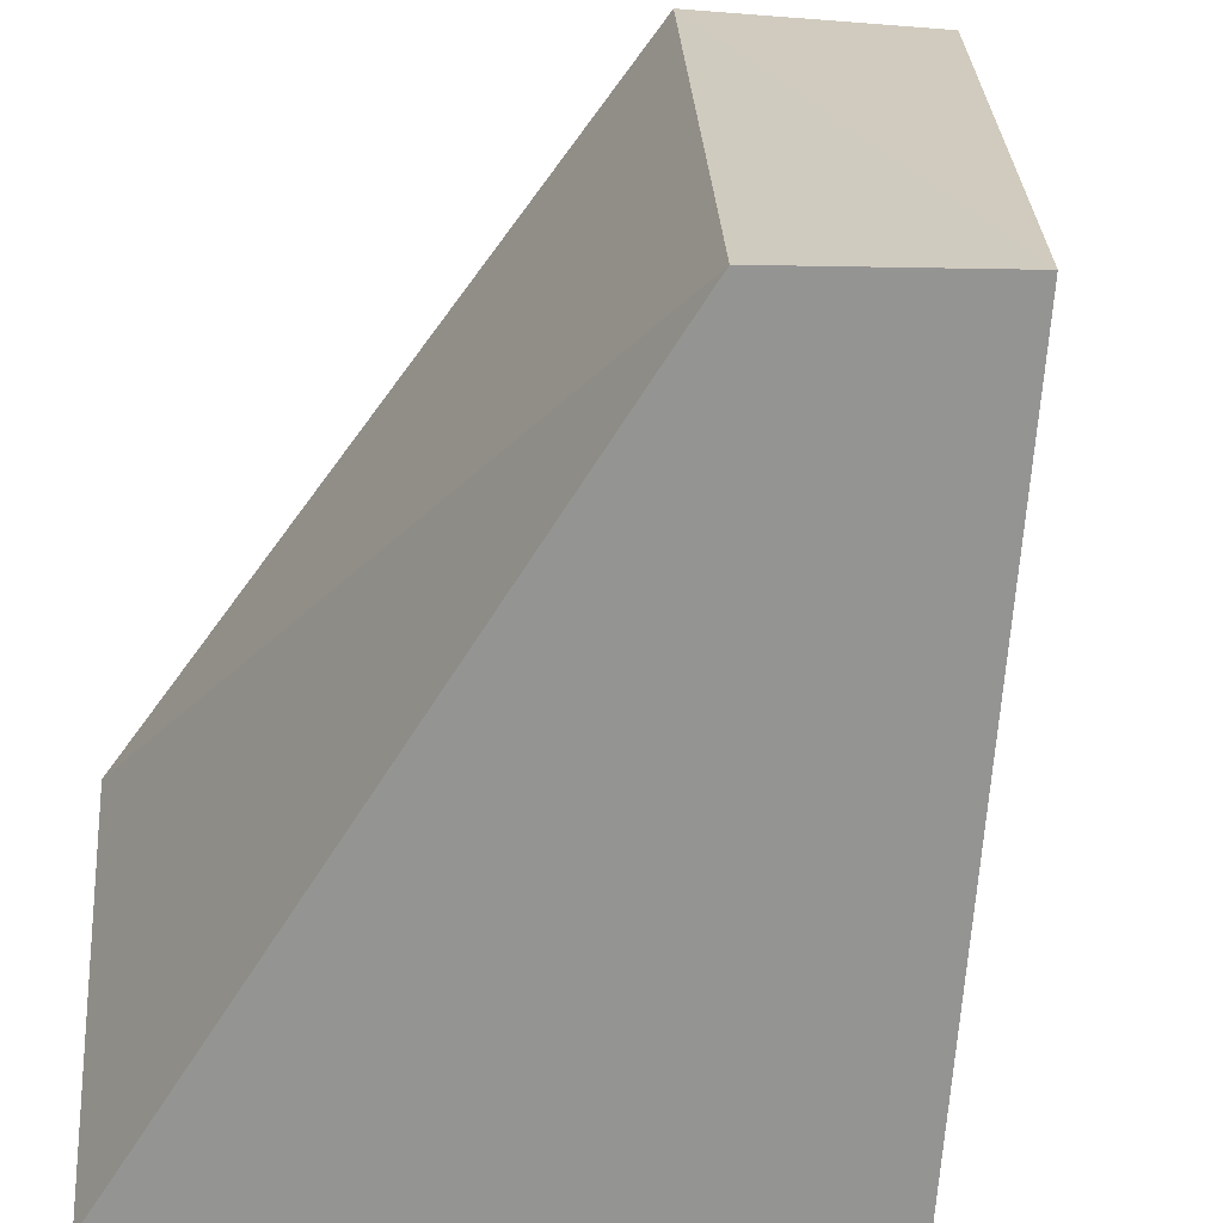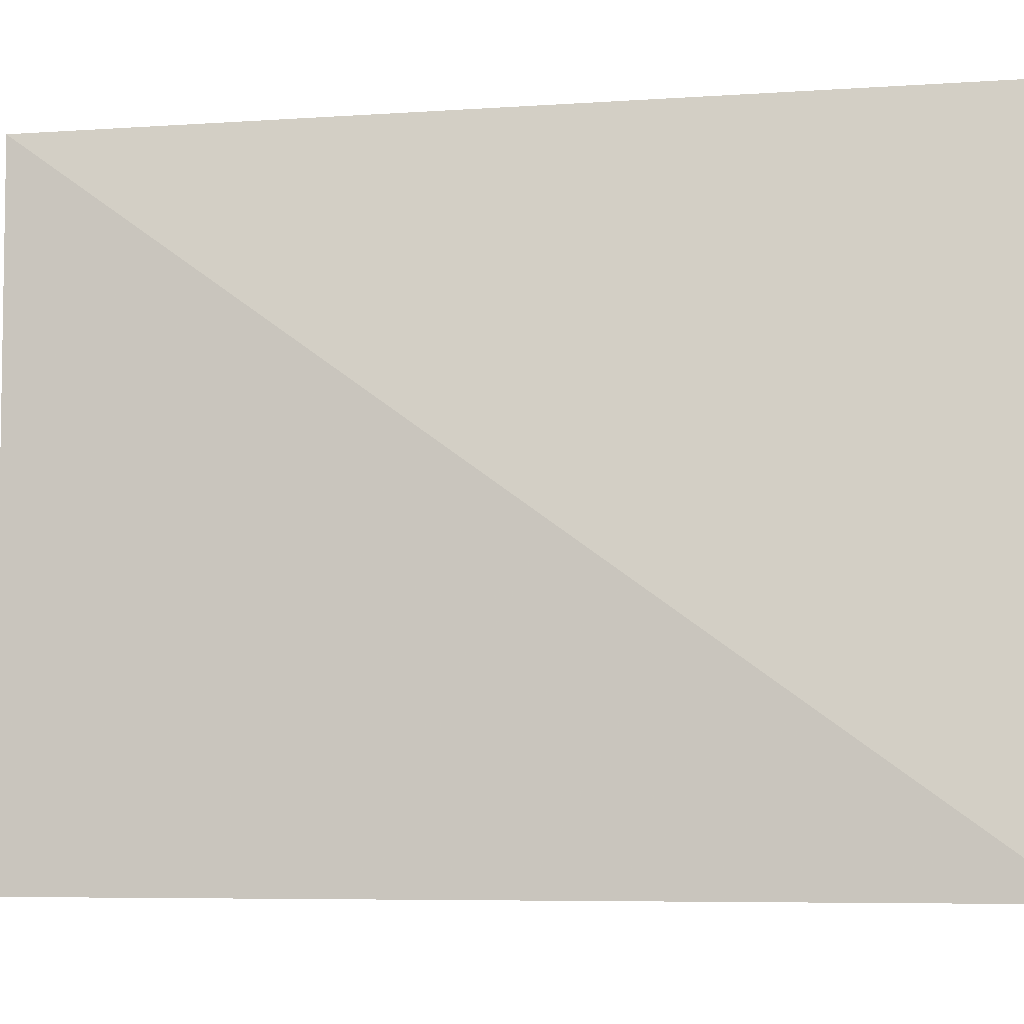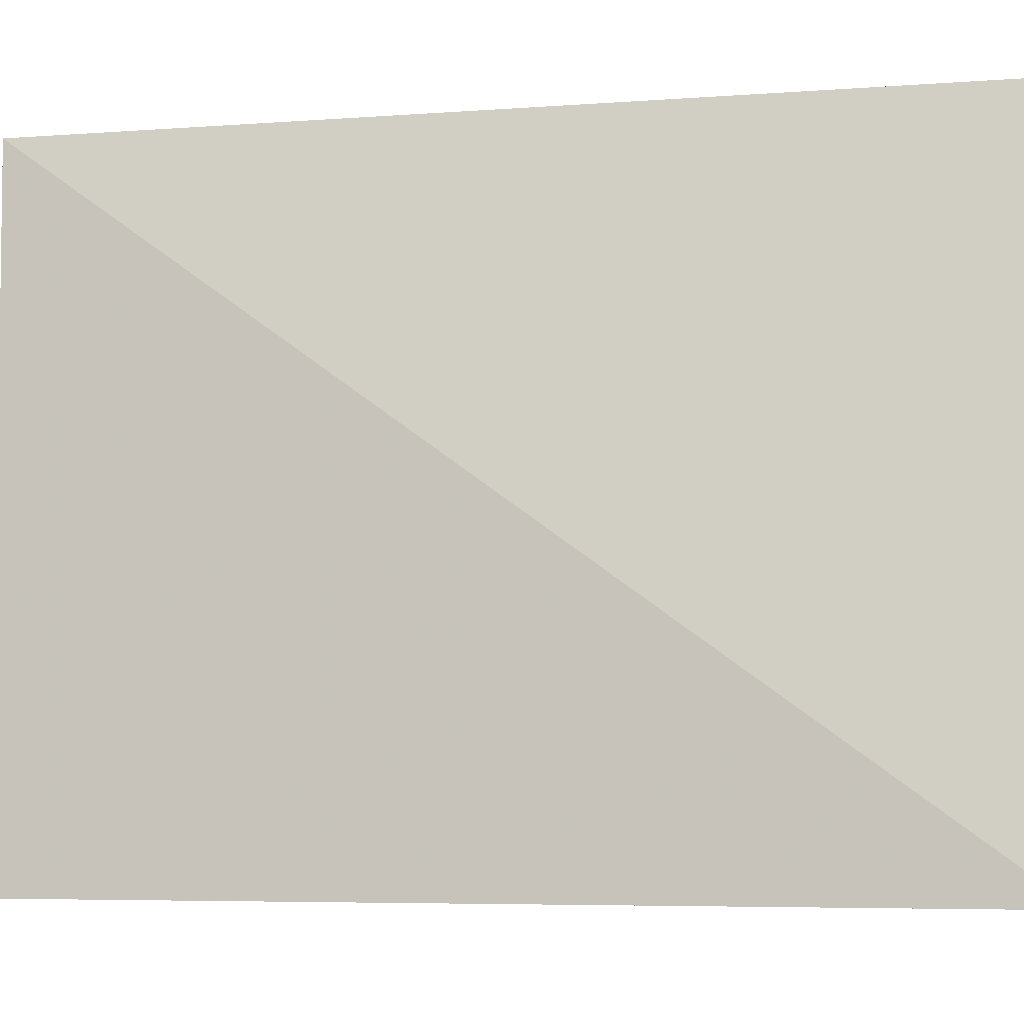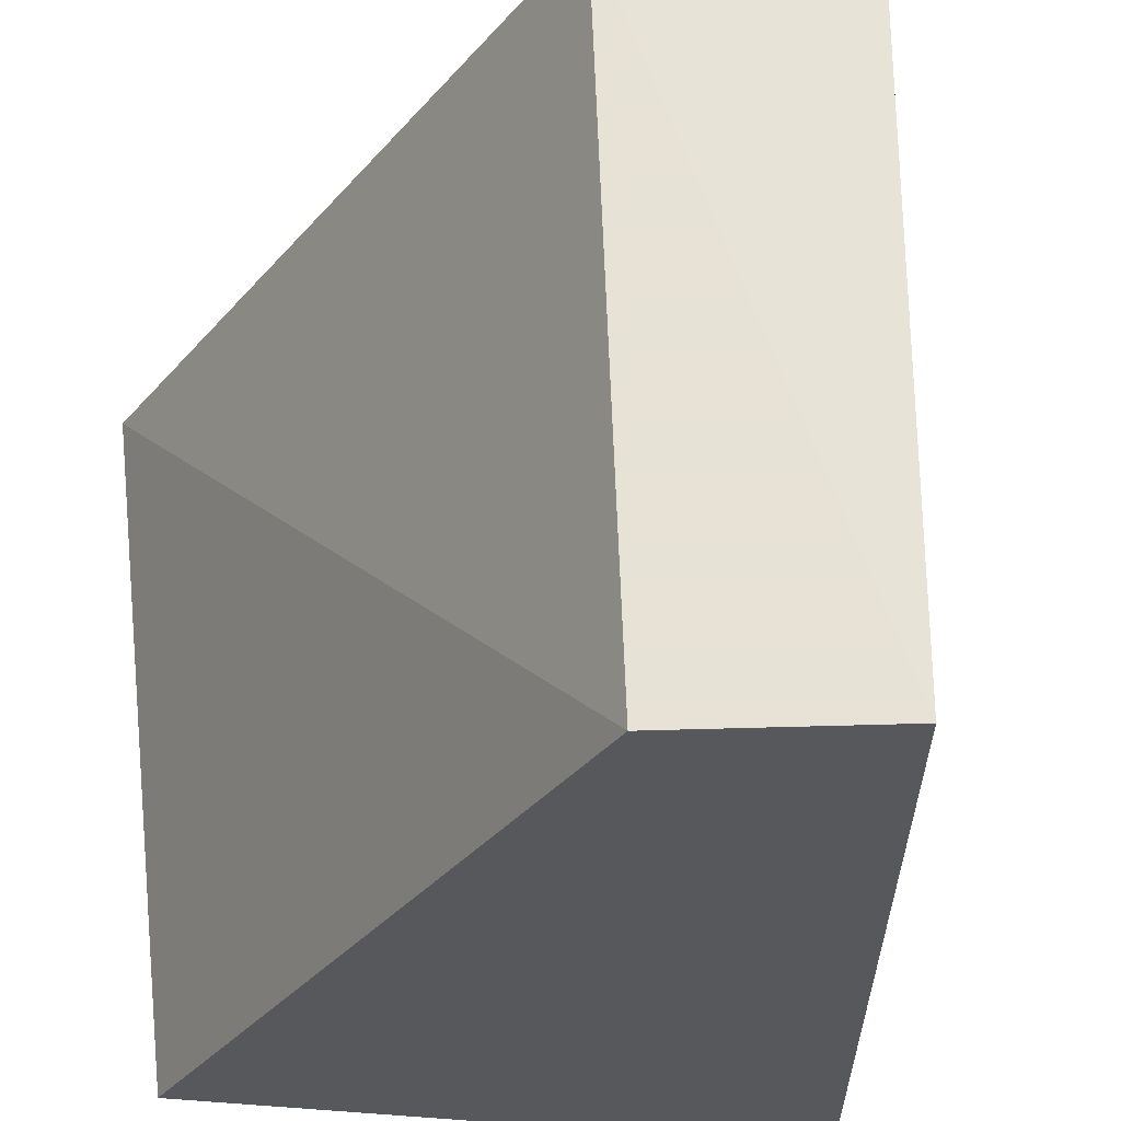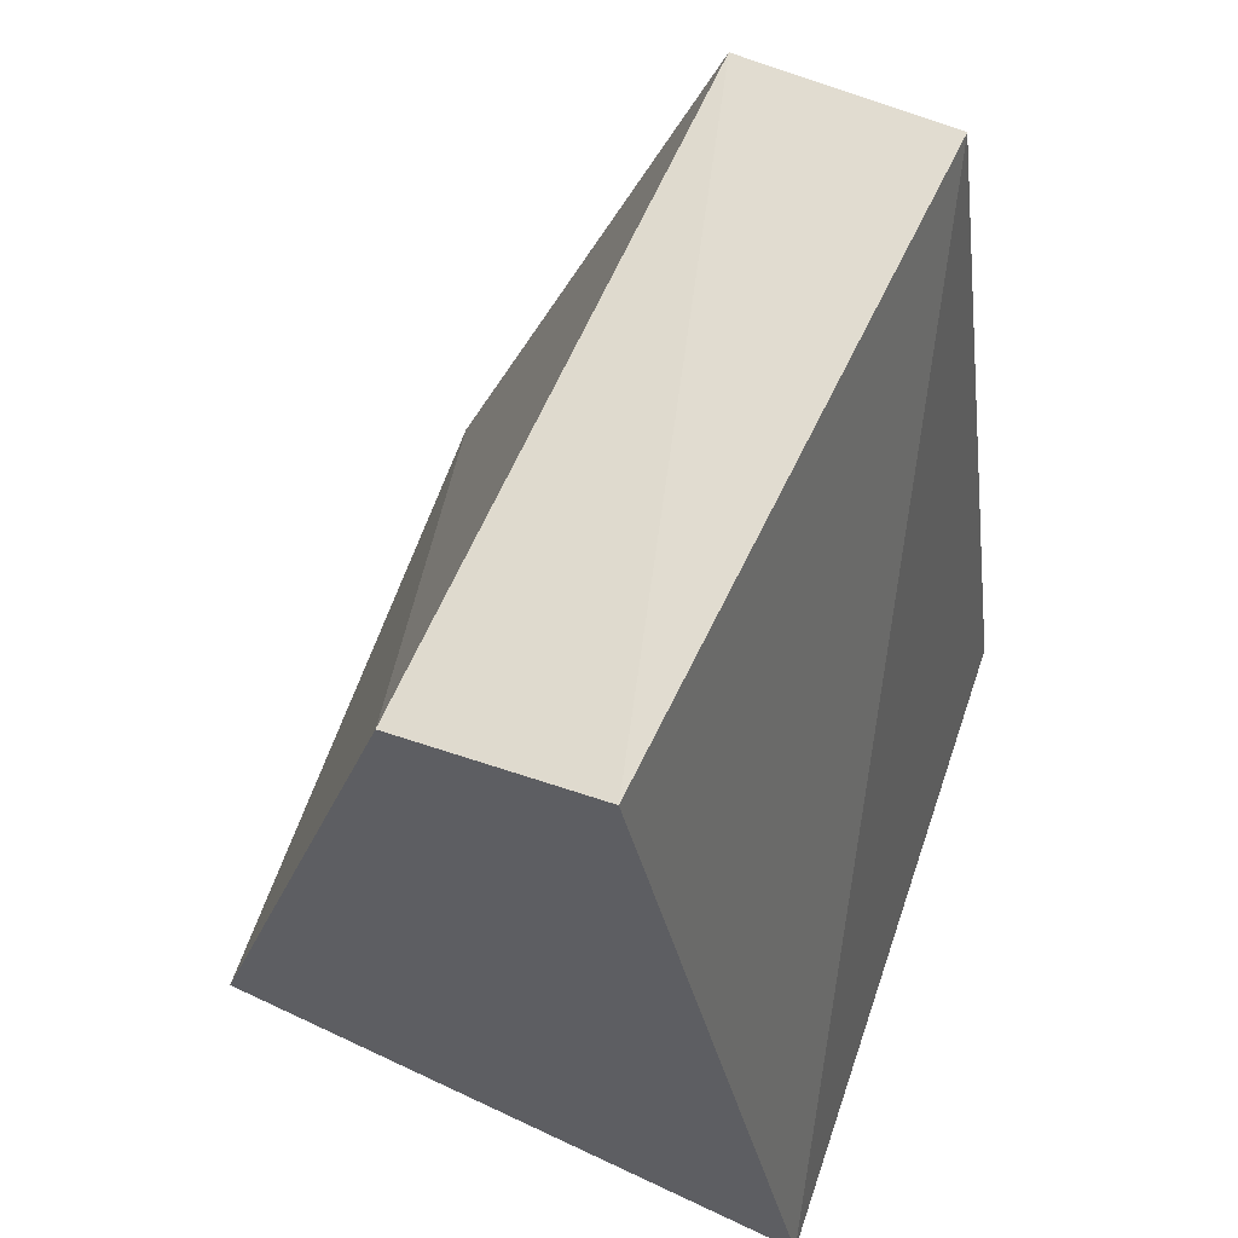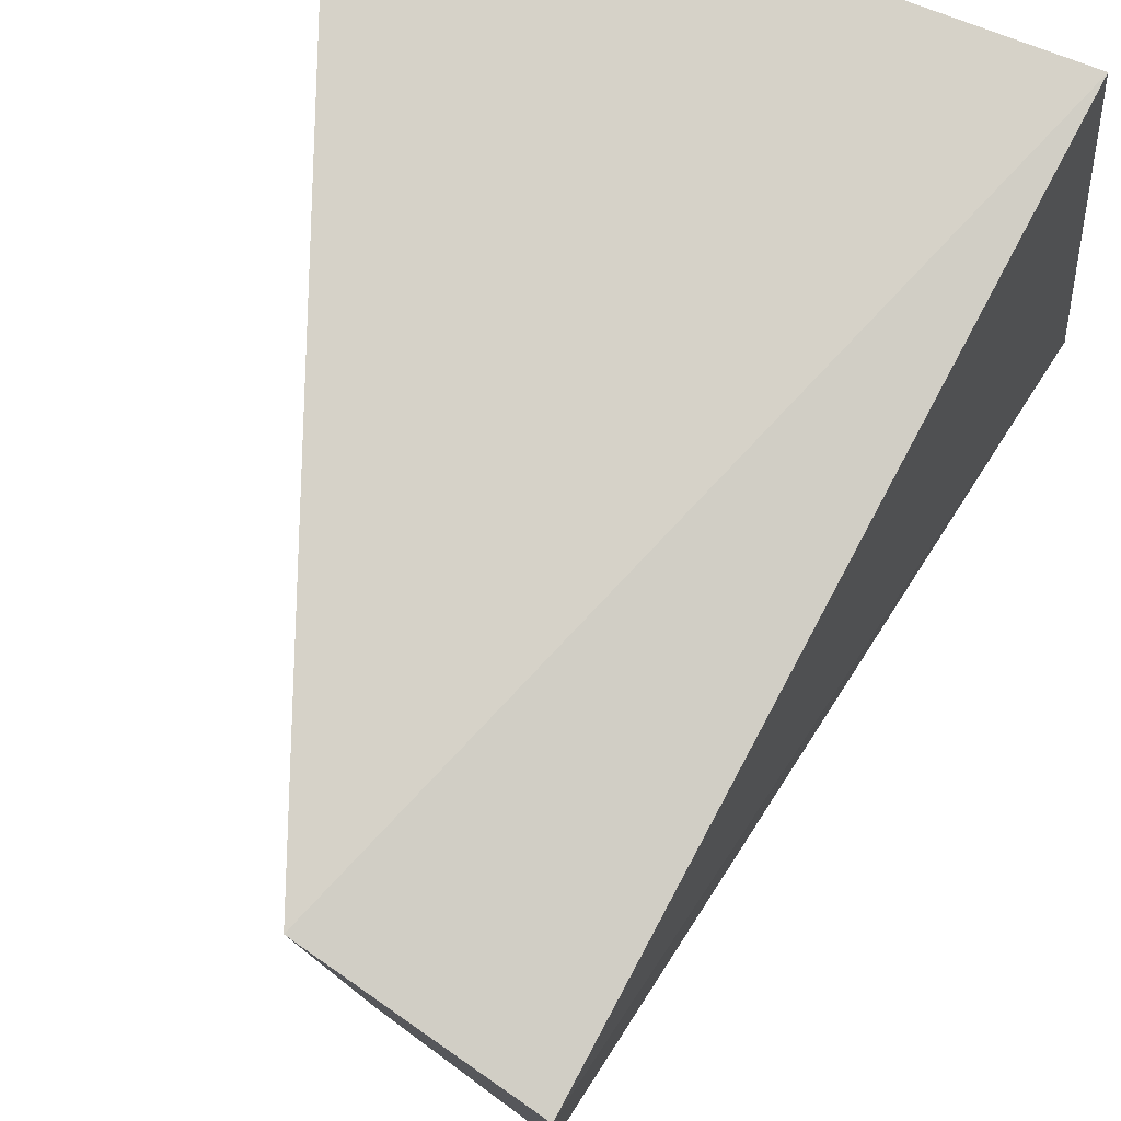
<metadata>
{"format":"obj","ext":"obj","renderer":"f3d","projection":"perspective","resolution":1024,"background":"white","views":[{"elev":-67.0,"azim":-16.3,"up":"+Y"},{"elev":-5.8,"azim":88.4,"up":"+Y"},{"elev":-5.1,"azim":89.8,"up":"+Y"},{"elev":-28.8,"azim":-12.0,"up":"+Y"},{"elev":62.4,"azim":25.4,"up":"+Z"},{"elev":78.2,"azim":20.9,"up":"+Y"}]}
</metadata>
<code>
v 0.3248 0.447 0.02852
v 0.3292 0.447 0.008028
v 0.3248 0.4621 0.02852
v 0.3196 0.4629 0.02726
v 0.3147 0.447 0.008252
v 0.3274 0.4627 0.008316
v 0.3202 0.447 0.02725
v 0.3129 0.4629 0.008417
f 1 2 3
f 1 3 4
f 5 2 1
f 6 3 2
f 6 4 3
f 7 5 1
f 7 1 4
f 8 4 6
f 8 7 4
f 8 5 7
f 8 6 2
f 8 2 5

</code>
